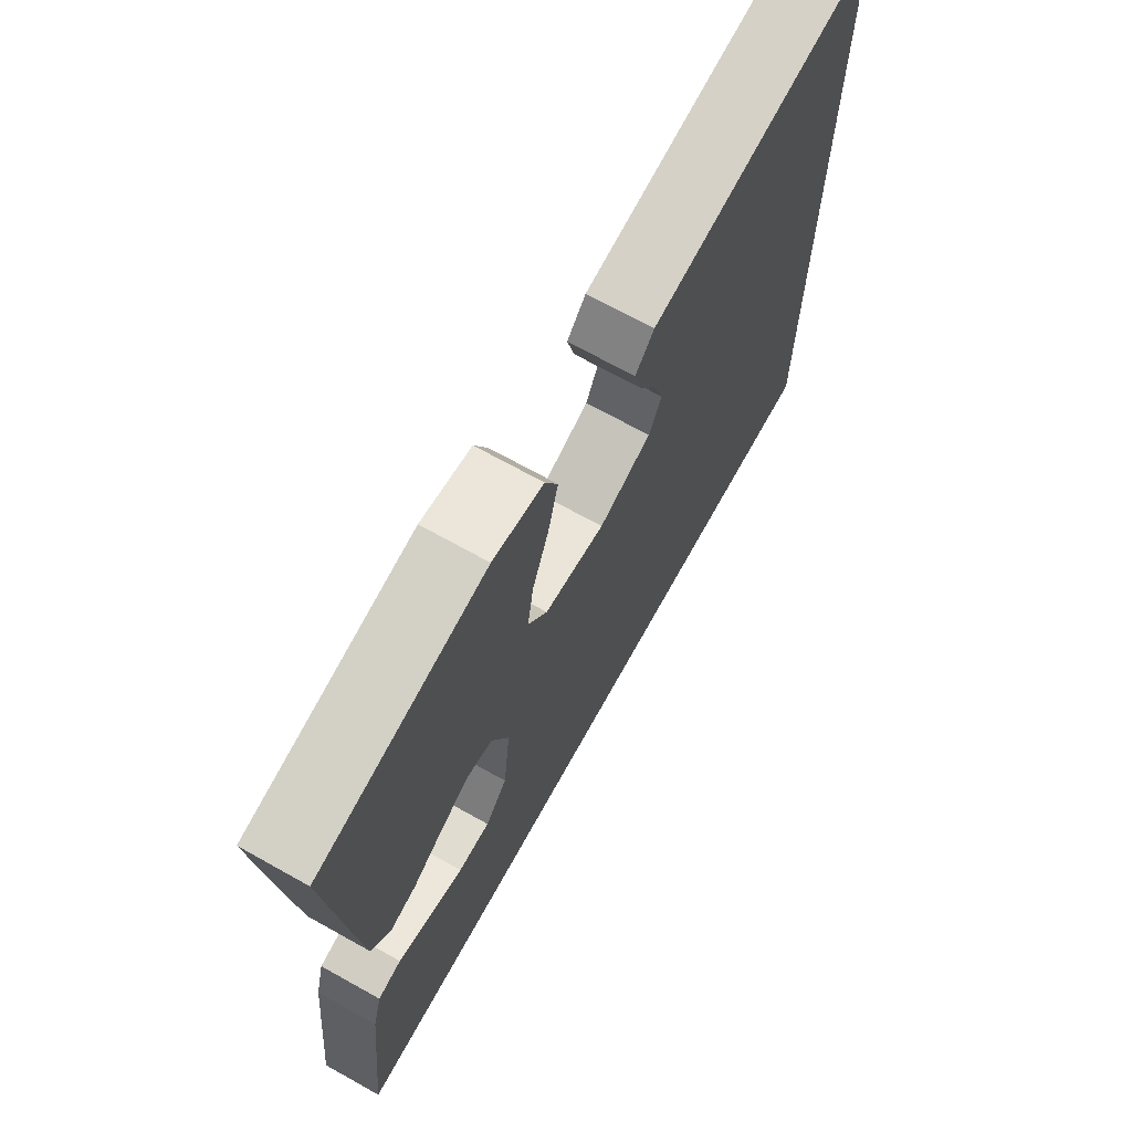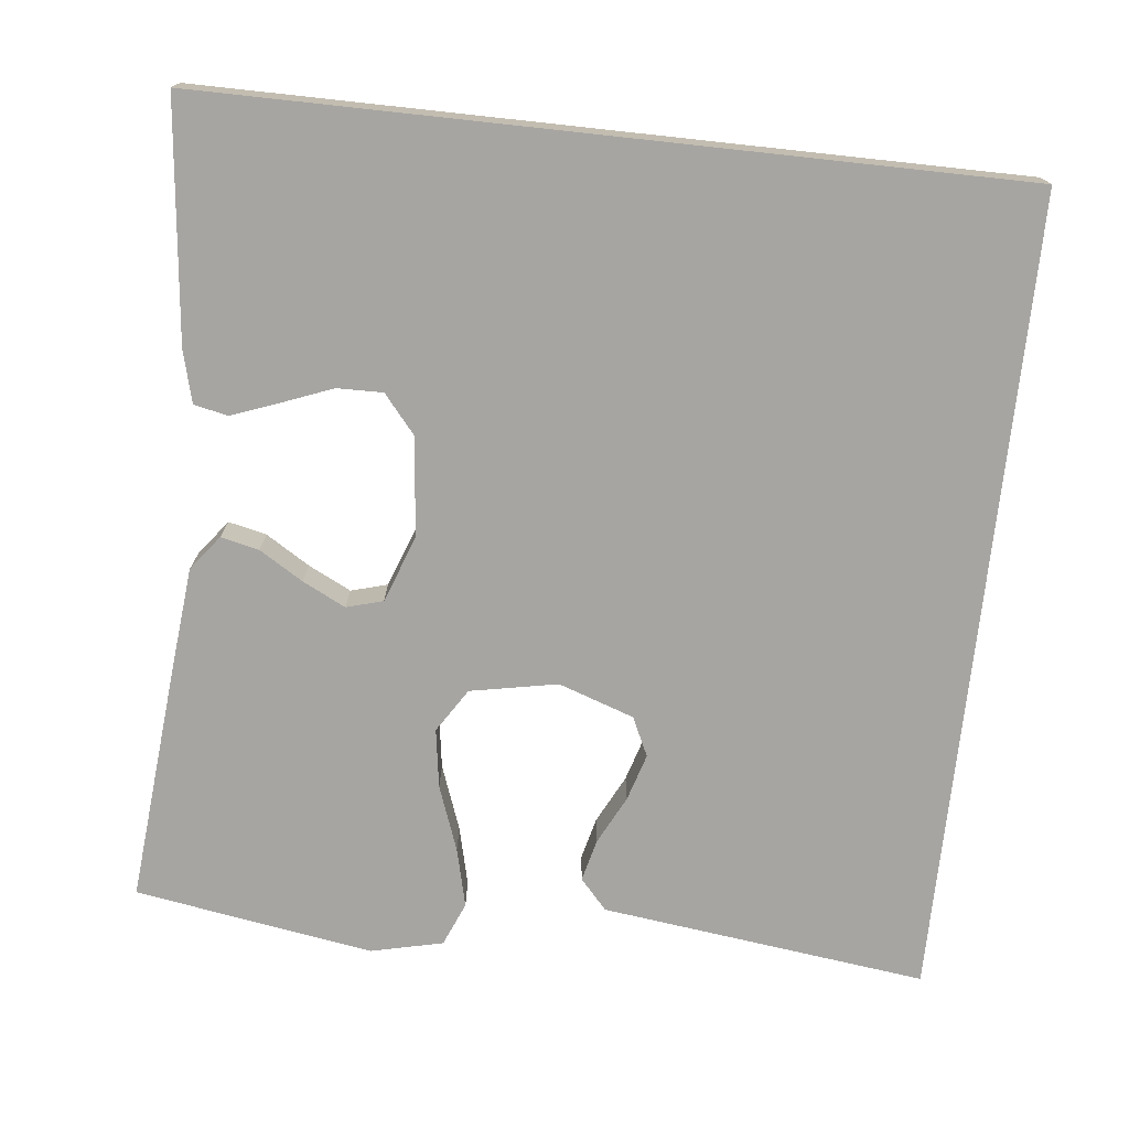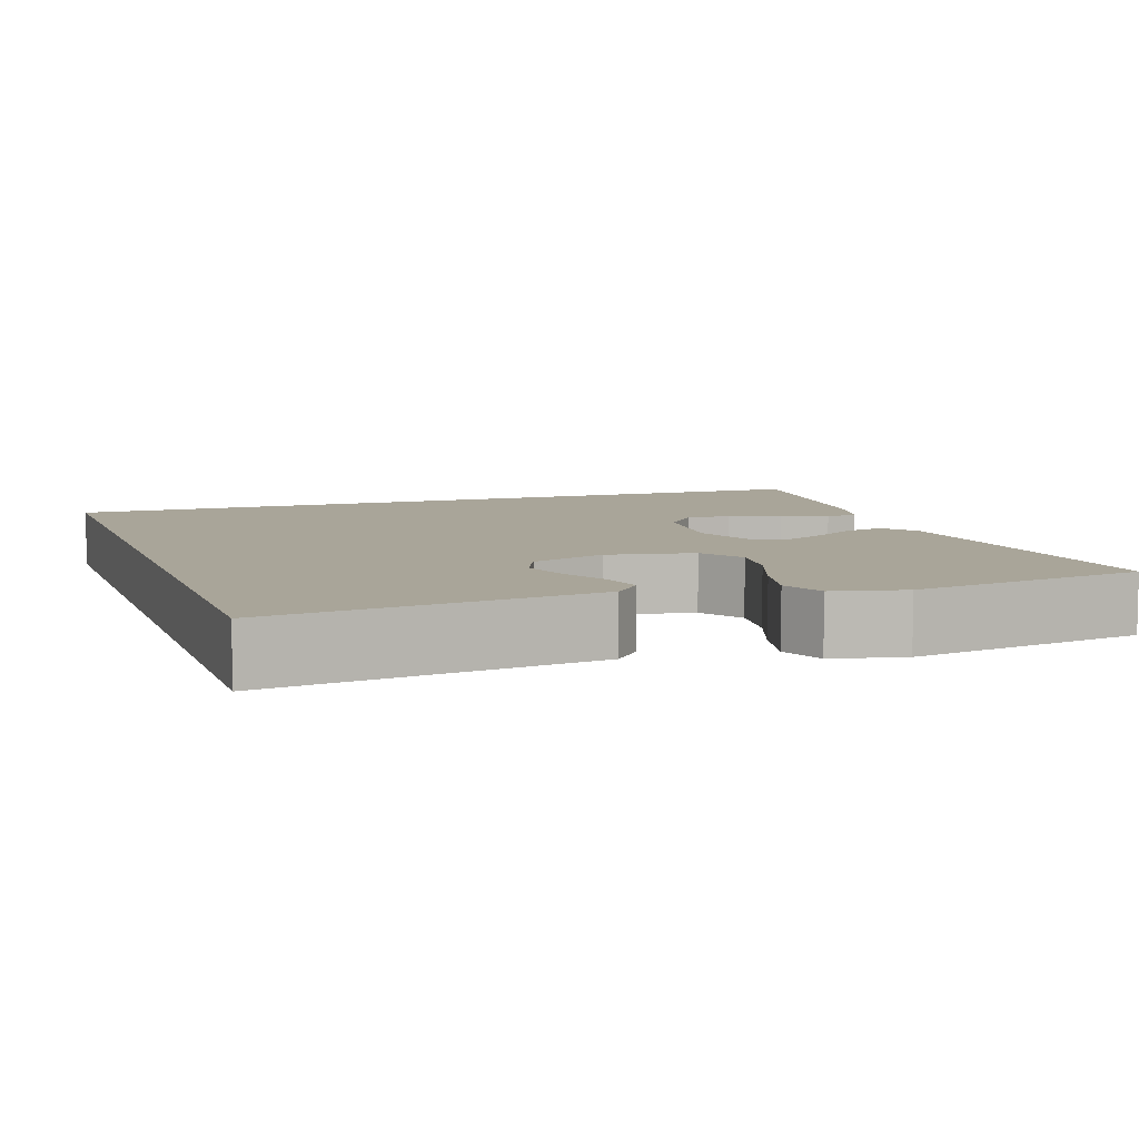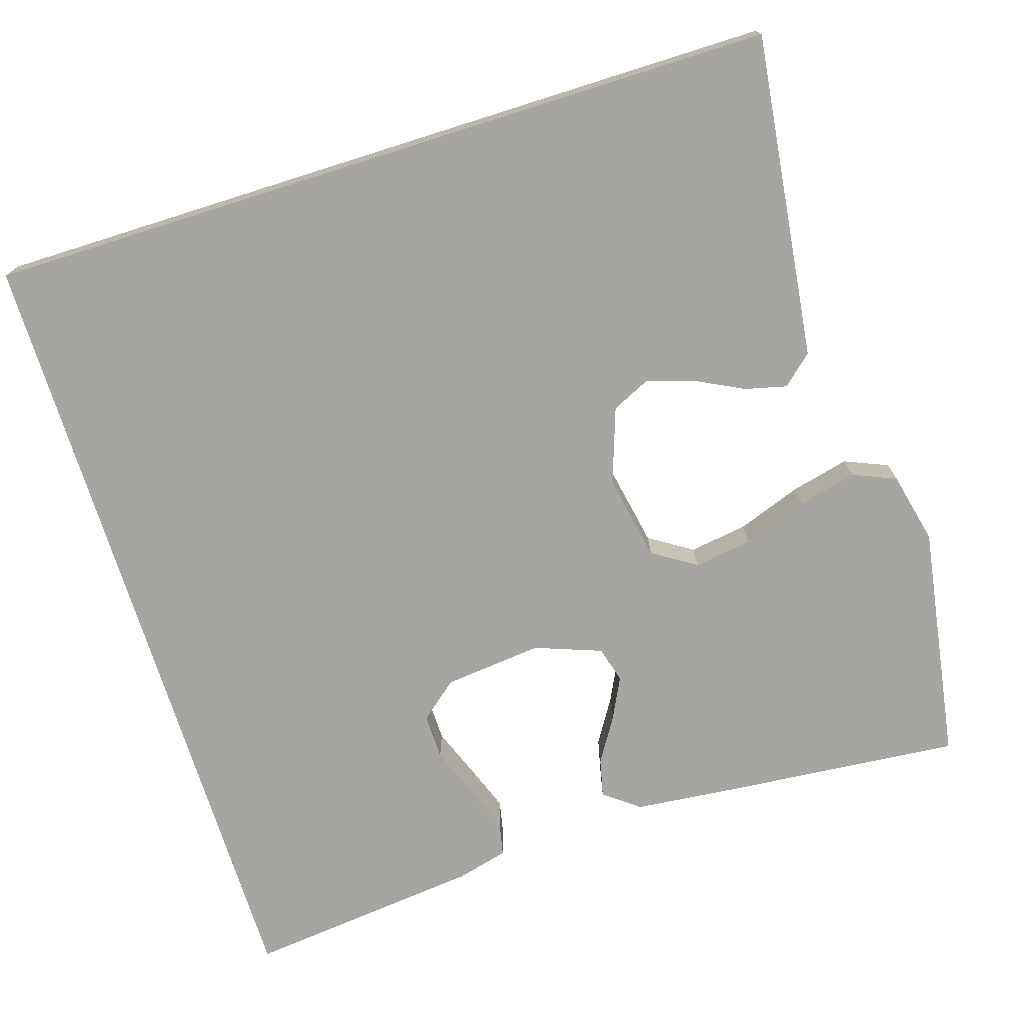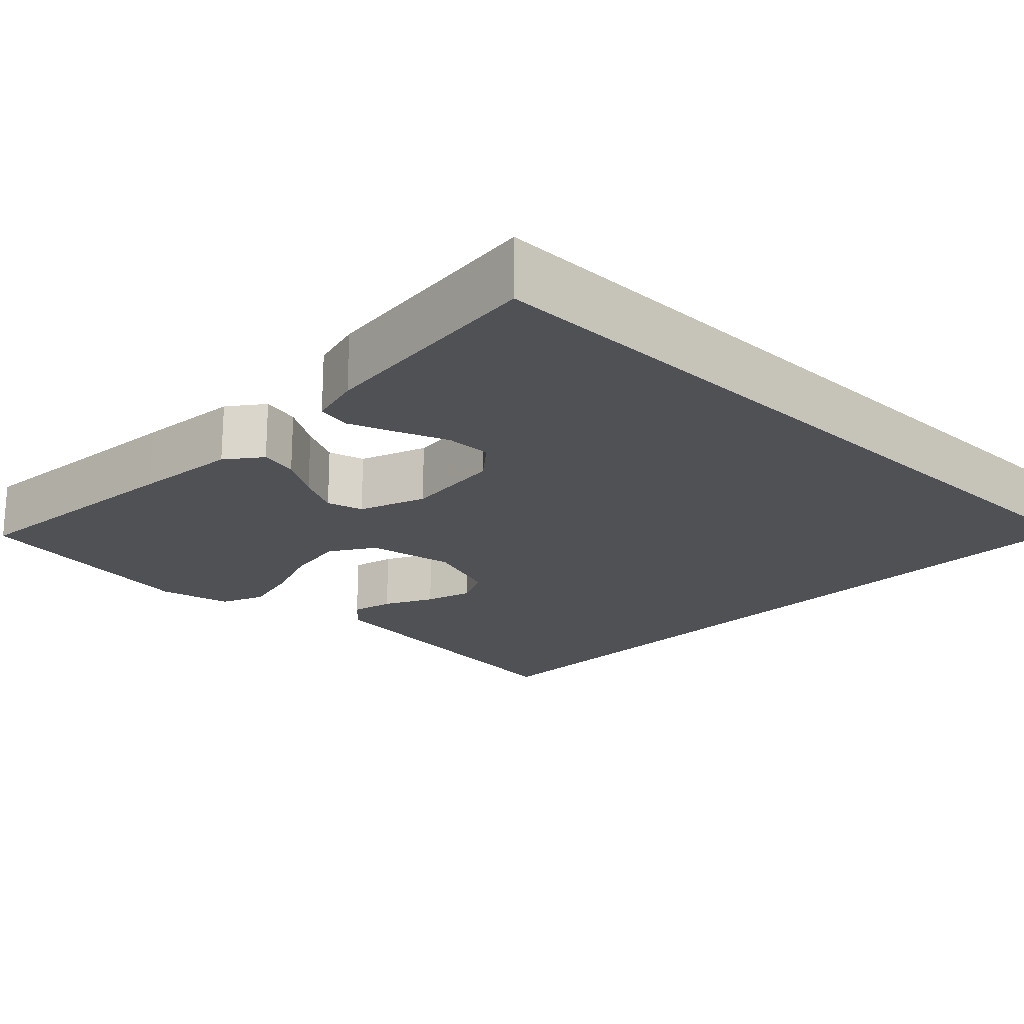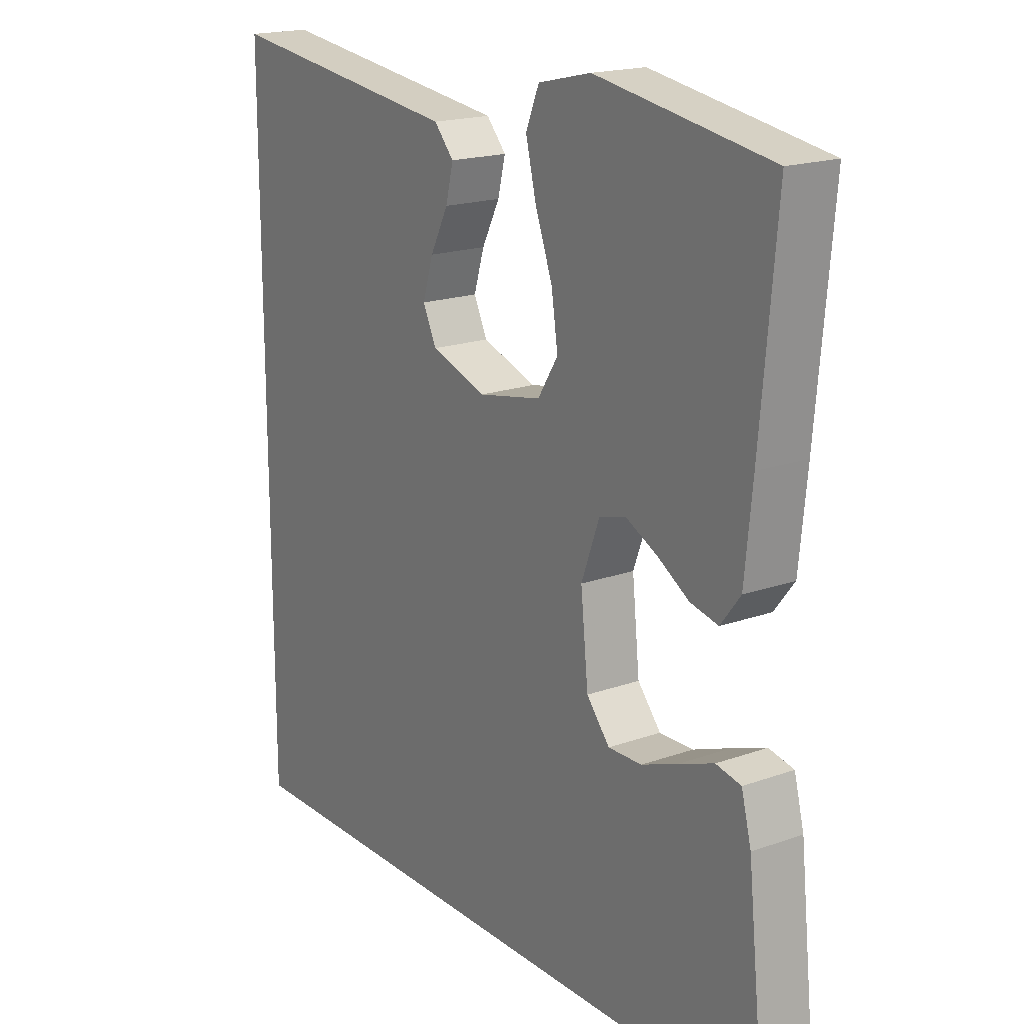
<metadata>
{"format":"obj","ext":"obj","renderer":"f3d","projection":"perspective","resolution":1024,"background":"white","views":[{"elev":70.4,"azim":119.1,"up":"+Z"},{"elev":-73.9,"azim":173.8,"up":"+Y"},{"elev":7.4,"azim":-19.3,"up":"+Y"},{"elev":-73.8,"azim":-72.5,"up":"+Y"},{"elev":-20.0,"azim":135.7,"up":"+Y"},{"elev":18.4,"azim":55.5,"up":"+Z"}]}
</metadata>
<code>
v -0.5 0.07 0.512
v -0.2 0.07 0.474
v -0.09 0.07 0.46
v -0.056 0.07 0.422
v -0.069 0.07 0.369
v -0.1 0.07 0.308
v -0.118 0.07 0.249
v -0.095 0.07 0.2
v 0 0.07 0.167
v 0.11 0.07 0.188
v 0.145 0.07 0.243
v 0.134 0.07 0.317
v 0.104 0.07 0.399
v 0.086 0.07 0.473
v 0.109 0.07 0.528
v 0.2 0.07 0.549
v 0.5 0.07 0.5
v 0.473 0.07 0.2
v 0.46 0.07 0.069
v 0.426 0.07 0.025
v 0.378 0.07 0.036
v 0.323 0.07 0.07
v 0.269 0.07 0.097
v 0.223 0.07 0.084
v 0.192 0.07 0
v 0.205 0.07 -0.125
v 0.245 0.07 -0.173
v 0.303 0.07 -0.172
v 0.367 0.07 -0.147
v 0.426 0.07 -0.125
v 0.469 0.07 -0.134
v 0.486 0.07 -0.2
v 0.518 0.07 -0.5
v -0.5 0.07 -0.5
v -0.5 0 0.512
v -0.2 0 0.474
v -0.09 0 0.46
v -0.056 0 0.422
v -0.069 0 0.369
v -0.1 0 0.308
v -0.118 0 0.249
v -0.095 0 0.2
v 0 0 0.167
v 0.11 0 0.188
v 0.145 0 0.243
v 0.134 0 0.317
v 0.104 0 0.399
v 0.086 0 0.473
v 0.109 0 0.528
v 0.2 0 0.549
v 0.5 0 0.5
v 0.473 0 0.2
v 0.46 0 0.069
v 0.426 0 0.025
v 0.378 0 0.036
v 0.323 0 0.07
v 0.269 0 0.097
v 0.223 0 0.084
v 0.192 0 0
v 0.205 0 -0.125
v 0.245 0 -0.173
v 0.303 0 -0.172
v 0.367 0 -0.147
v 0.426 0 -0.125
v 0.469 0 -0.134
v 0.486 0 -0.2
v 0.518 0 -0.5
v -0.5 0 -0.5
f 32 33 34
f 31 32 34
f 30 31 34
f 29 30 34
f 28 29 34
f 27 28 34
f 26 27 34 1
f 20 21 22
f 19 20 22
f 18 19 22
f 17 18 22
f 16 17 22
f 15 16 22
f 14 15 22
f 13 14 22
f 12 13 22
f 11 12 22 23
f 10 11 23 24
f 4 5 6
f 3 4 6
f 2 3 6
f 1 2 6
f 1 6 7
f 9 10 24 25
f 8 9 25 26
f 1 7 8
f 1 8 26
f 68 67 66
f 68 66 65
f 68 65 64
f 68 64 63
f 68 63 62
f 68 62 61
f 35 68 61 60
f 56 55 54
f 56 54 53
f 56 53 52
f 56 52 51
f 56 51 50
f 56 50 49
f 56 49 48
f 56 48 47
f 56 47 46
f 57 56 46 45
f 58 57 45 44
f 40 39 38
f 40 38 37
f 40 37 36
f 40 36 35
f 41 40 35
f 59 58 44 43
f 60 59 43 42
f 42 41 35
f 60 42 35
f 1 35 36 2
f 2 36 37 3
f 3 37 38 4
f 4 38 39 5
f 5 39 40 6
f 6 40 41 7
f 7 41 42 8
f 8 42 43 9
f 9 43 44 10
f 10 44 45 11
f 11 45 46 12
f 12 46 47 13
f 13 47 48 14
f 14 48 49 15
f 15 49 50 16
f 16 50 51 17
f 17 51 52 18
f 18 52 53 19
f 19 53 54 20
f 20 54 55 21
f 21 55 56 22
f 22 56 57 23
f 23 57 58 24
f 24 58 59 25
f 25 59 60 26
f 26 60 61 27
f 27 61 62 28
f 28 62 63 29
f 29 63 64 30
f 30 64 65 31
f 31 65 66 32
f 32 66 67 33
f 33 67 68 34
f 34 68 35 1

</code>
